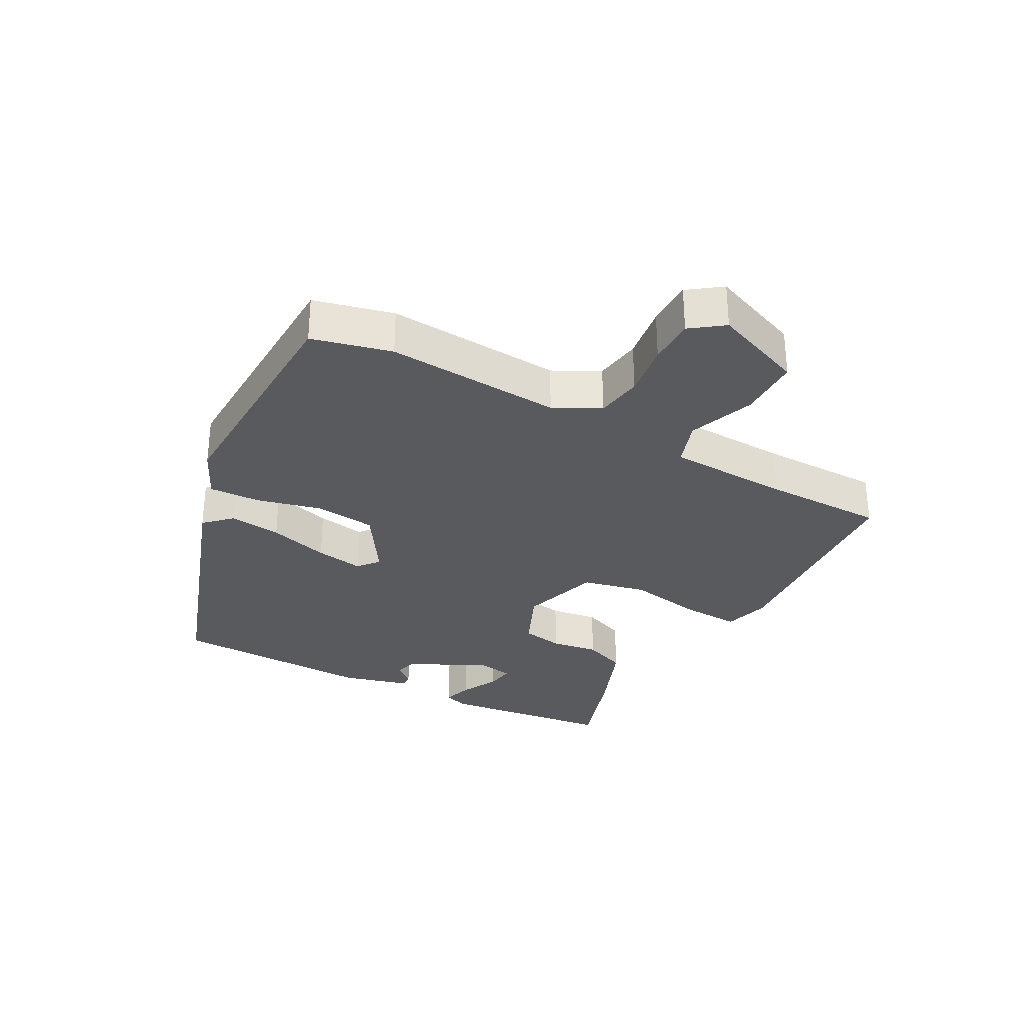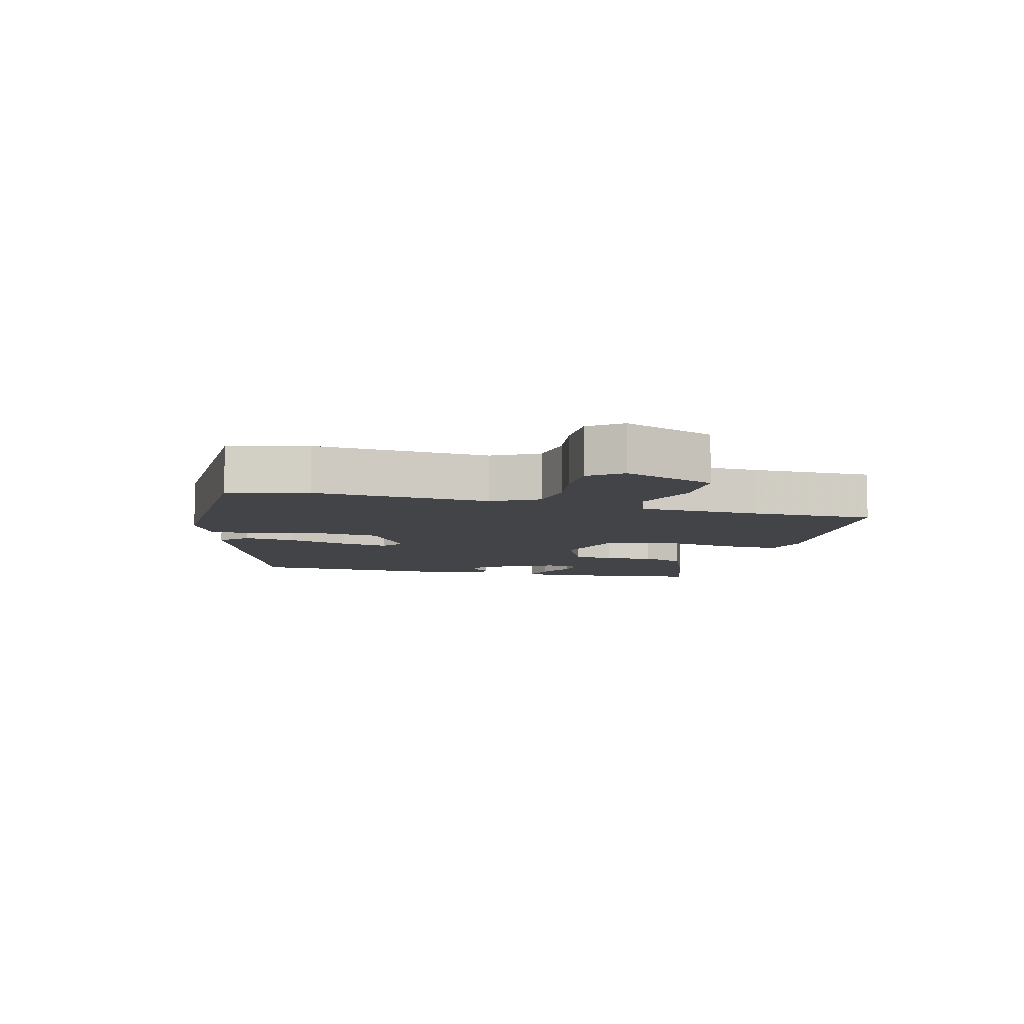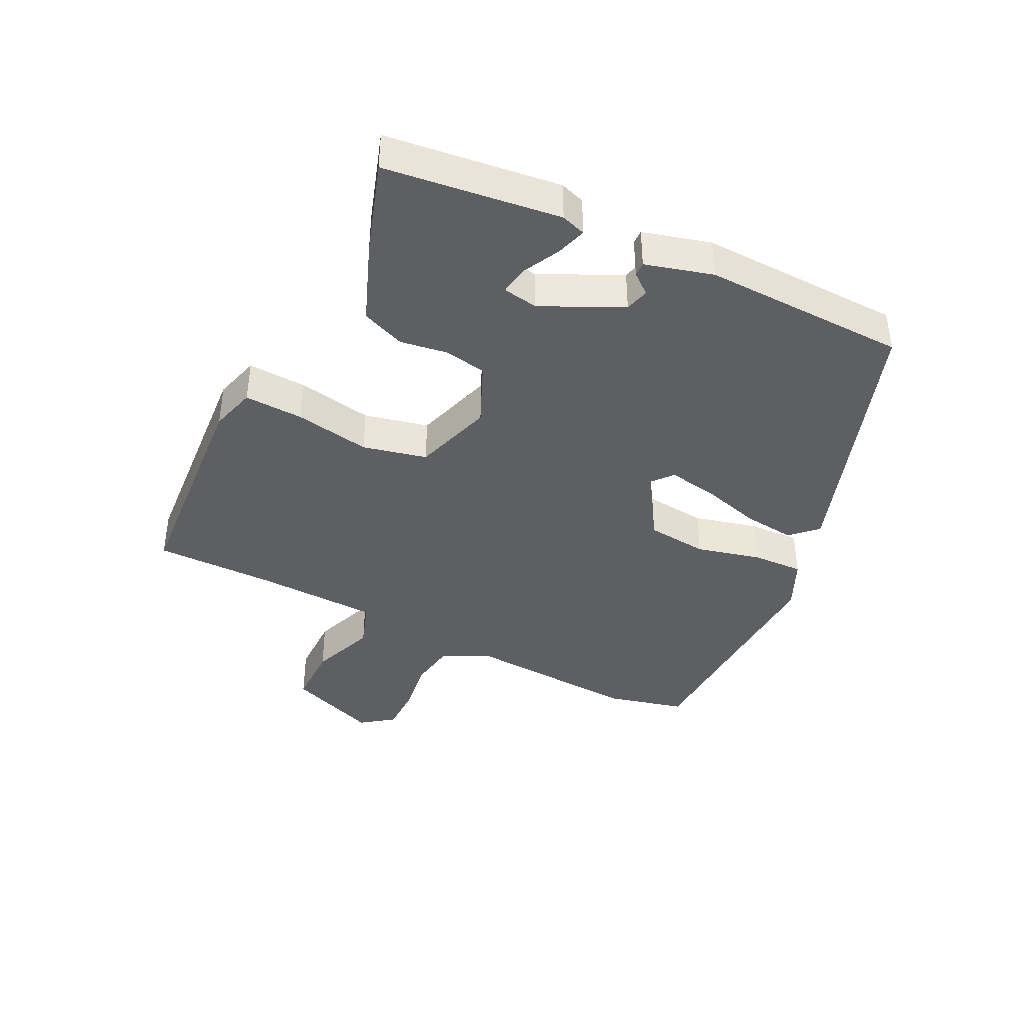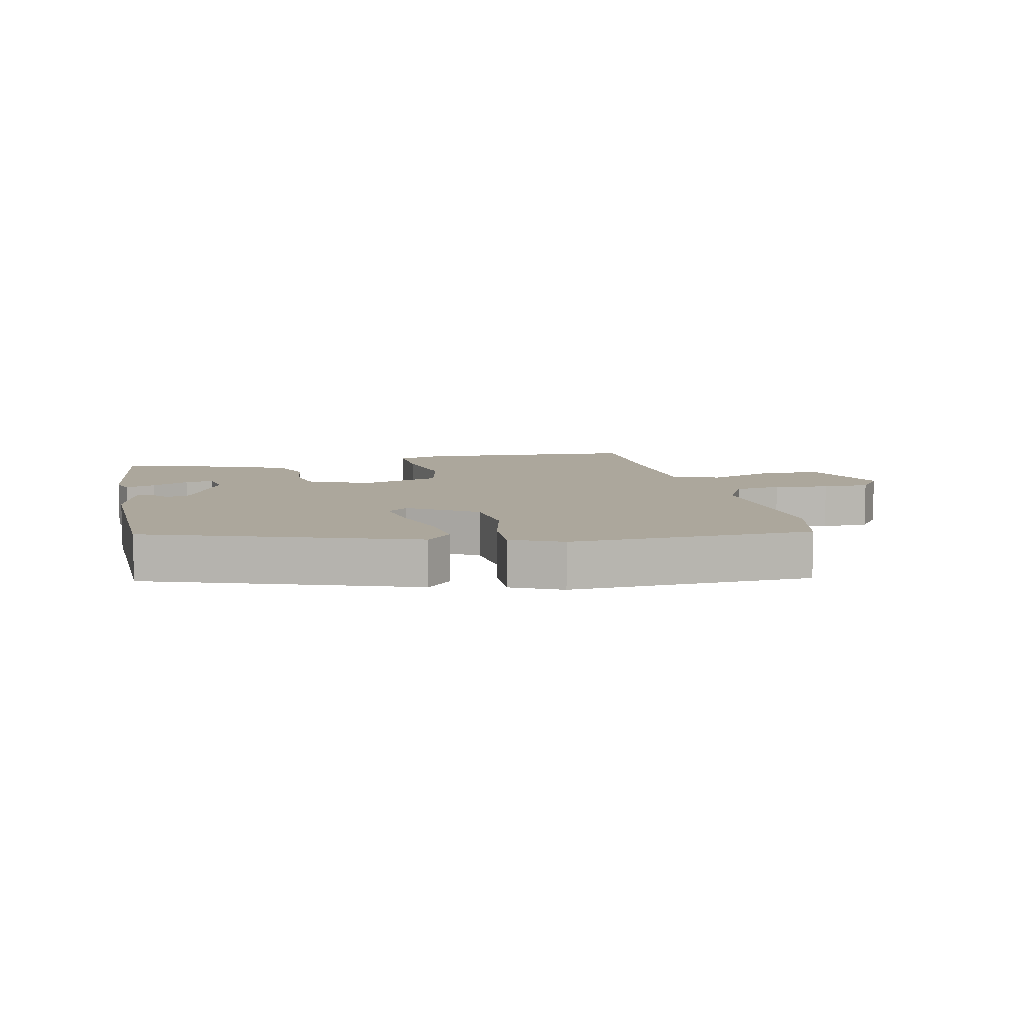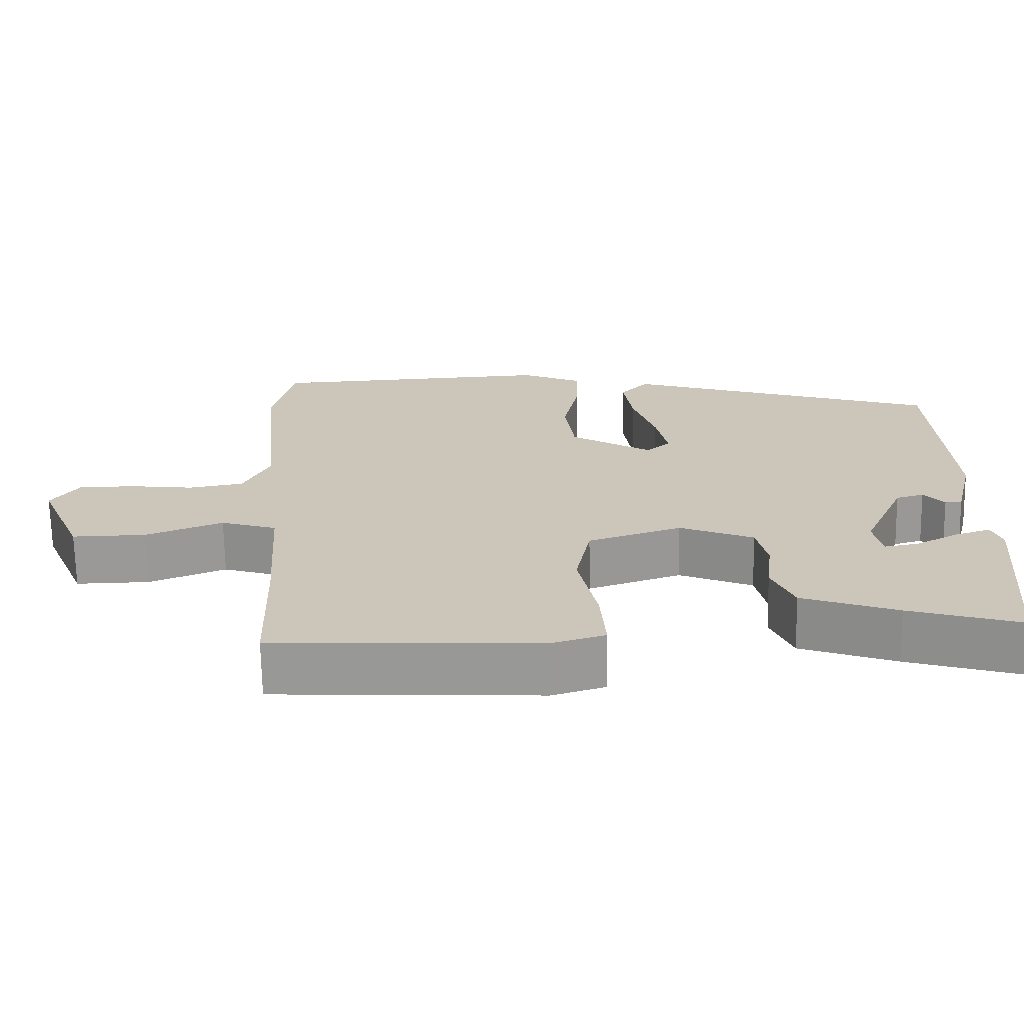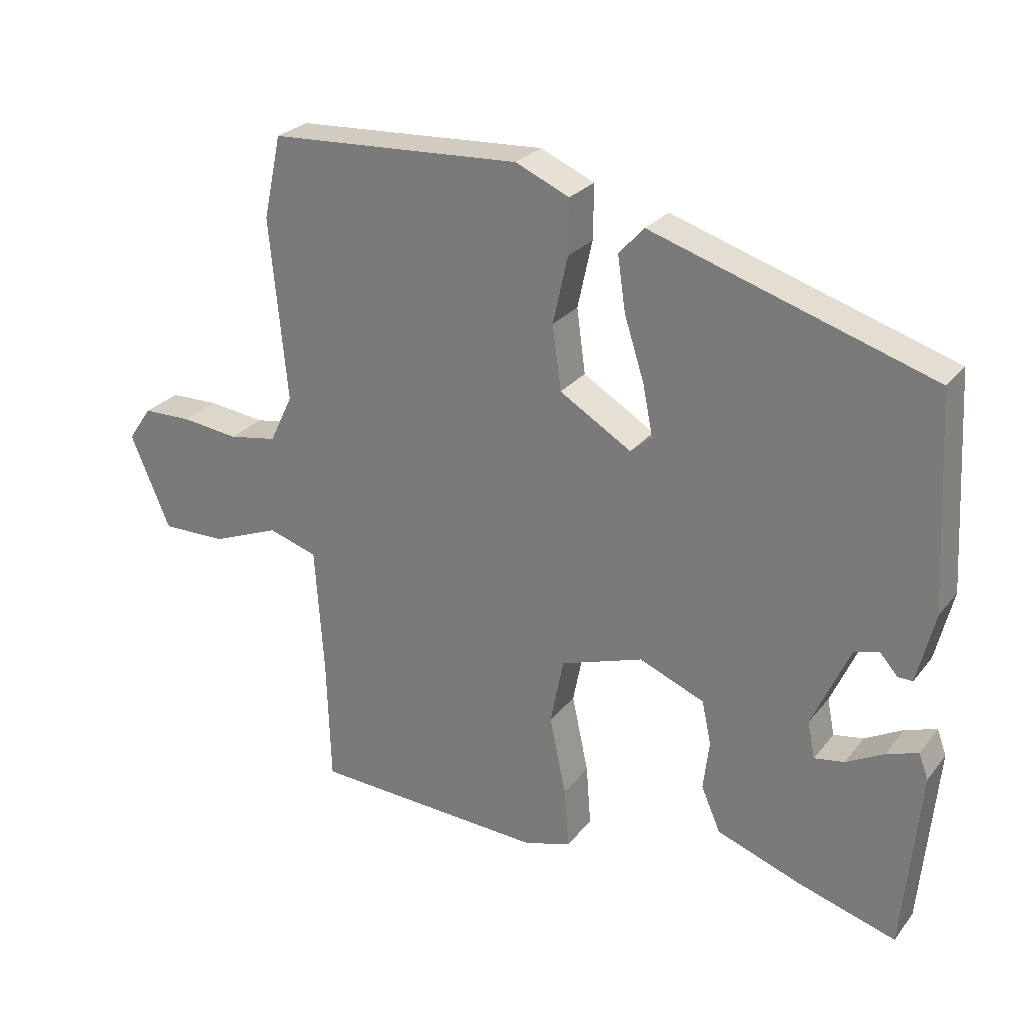
<metadata>
{"format":"obj","ext":"obj","renderer":"f3d","projection":"perspective","resolution":1024,"background":"white","views":[{"elev":-31.0,"azim":63.1,"up":"+Y"},{"elev":-7.9,"azim":77.5,"up":"+Y"},{"elev":-40.0,"azim":-114.8,"up":"+Y"},{"elev":8.4,"azim":-11.1,"up":"+Y"},{"elev":-68.9,"azim":-179.0,"up":"+Z"},{"elev":26.4,"azim":-150.4,"up":"+Z"}]}
</metadata>
<code>
v 0.451 0.07 -0.525
v 0.098 0.07 -0.541
v 0.027 0.07 -0.519
v 0.034 0.07 -0.427
v 0.059 0.07 -0.31
v 0.039 0.07 -0.209
v -0.085 0.07 -0.167
v -0.183 0.07 -0.207
v -0.197 0.07 -0.272
v -0.188 0.07 -0.347
v -0.217 0.07 -0.414
v -0.343 0.07 -0.459
v -0.491 0.07 -0.503
v -0.516 0.07 -0.23
v -0.502 0.07 -0.192
v -0.455 0.07 -0.208
v -0.398 0.07 -0.239
v -0.353 0.07 -0.247
v -0.342 0.07 -0.192
v -0.398 0.07 -0.066
v -0.435 0.07 -0.055
v -0.462 0.07 -0.086
v -0.484 0.07 -0.086
v -0.51 0.07 0.02
v -0.492 0.07 0.339
v -0.073 0.07 0.471
v -0.035 0.07 0.43
v -0.047 0.07 0.348
v -0.077 0.07 0.254
v -0.092 0.07 0.179
v -0.06 0.07 0.151
v 0.048 0.07 0.216
v 0.061 0.07 0.312
v 0.039 0.07 0.413
v 0.038 0.07 0.494
v 0.119 0.07 0.529
v 0.499 0.07 0.507
v 0.526 0.07 0.382
v 0.5 0.07 0.108
v 0.535 0.07 0.035
v 0.608 0.07 0.022
v 0.694 0.07 0.032
v 0.768 0.07 0.03
v 0.804 0.07 -0.022
v 0.744 0.07 -0.163
v 0.646 0.07 -0.161
v 0.544 0.07 -0.12
v 0.47 0.07 -0.143
v 0.457 0.07 -0.334
v 0.451 0 -0.525
v 0.098 0 -0.541
v 0.027 0 -0.519
v 0.034 0 -0.427
v 0.059 0 -0.31
v 0.039 0 -0.209
v -0.085 0 -0.167
v -0.183 0 -0.207
v -0.197 0 -0.272
v -0.188 0 -0.347
v -0.217 0 -0.414
v -0.343 0 -0.459
v -0.491 0 -0.503
v -0.516 0 -0.23
v -0.502 0 -0.192
v -0.455 0 -0.208
v -0.398 0 -0.239
v -0.353 0 -0.247
v -0.342 0 -0.192
v -0.398 0 -0.066
v -0.435 0 -0.055
v -0.462 0 -0.086
v -0.484 0 -0.086
v -0.51 0 0.02
v -0.492 0 0.339
v -0.073 0 0.471
v -0.035 0 0.43
v -0.047 0 0.348
v -0.077 0 0.254
v -0.092 0 0.179
v -0.06 0 0.151
v 0.048 0 0.216
v 0.061 0 0.312
v 0.039 0 0.413
v 0.038 0 0.494
v 0.119 0 0.529
v 0.499 0 0.507
v 0.526 0 0.382
v 0.5 0 0.108
v 0.535 0 0.035
v 0.608 0 0.022
v 0.694 0 0.032
v 0.768 0 0.03
v 0.804 0 -0.022
v 0.744 0 -0.163
v 0.646 0 -0.161
v 0.544 0 -0.12
v 0.47 0 -0.143
v 0.457 0 -0.334
f 44 45 46 47
f 44 47 48
f 41 42 43 44
f 40 41 44 48
f 39 40 48
f 38 39 48
f 37 38 48
f 36 37 48 49
f 33 34 35 36
f 32 33 36 49
f 26 27 28 29
f 26 29 30
f 25 26 30
f 24 25 30 31
f 21 22 23 24
f 20 21 24 31
f 14 15 16 17
f 14 17 18
f 13 14 18
f 12 13 18
f 9 10 11 12
f 8 9 12 18
f 7 8 18 19
f 2 3 4 5
f 49 1 2 5
f 49 5 6
f 32 49 6 7
f 20 31 32
f 7 19 20 32
f 96 95 94 93
f 97 96 93
f 93 92 91 90
f 97 93 90 89
f 97 89 88
f 97 88 87
f 97 87 86
f 98 97 86 85
f 85 84 83 82
f 98 85 82 81
f 78 77 76 75
f 79 78 75
f 79 75 74
f 80 79 74 73
f 73 72 71 70
f 80 73 70 69
f 66 65 64 63
f 67 66 63
f 67 63 62
f 67 62 61
f 61 60 59 58
f 67 61 58 57
f 68 67 57 56
f 54 53 52 51
f 54 51 50 98
f 55 54 98
f 56 55 98 81
f 81 80 69
f 81 69 68 56
f 1 50 51 2
f 2 51 52 3
f 3 52 53 4
f 4 53 54 5
f 5 54 55 6
f 6 55 56 7
f 7 56 57 8
f 8 57 58 9
f 9 58 59 10
f 10 59 60 11
f 11 60 61 12
f 12 61 62 13
f 13 62 63 14
f 14 63 64 15
f 15 64 65 16
f 16 65 66 17
f 17 66 67 18
f 18 67 68 19
f 19 68 69 20
f 20 69 70 21
f 21 70 71 22
f 22 71 72 23
f 23 72 73 24
f 24 73 74 25
f 25 74 75 26
f 26 75 76 27
f 27 76 77 28
f 28 77 78 29
f 29 78 79 30
f 30 79 80 31
f 31 80 81 32
f 32 81 82 33
f 33 82 83 34
f 34 83 84 35
f 35 84 85 36
f 36 85 86 37
f 37 86 87 38
f 38 87 88 39
f 39 88 89 40
f 40 89 90 41
f 41 90 91 42
f 42 91 92 43
f 43 92 93 44
f 44 93 94 45
f 45 94 95 46
f 46 95 96 47
f 47 96 97 48
f 48 97 98 49
f 49 98 50 1

</code>
